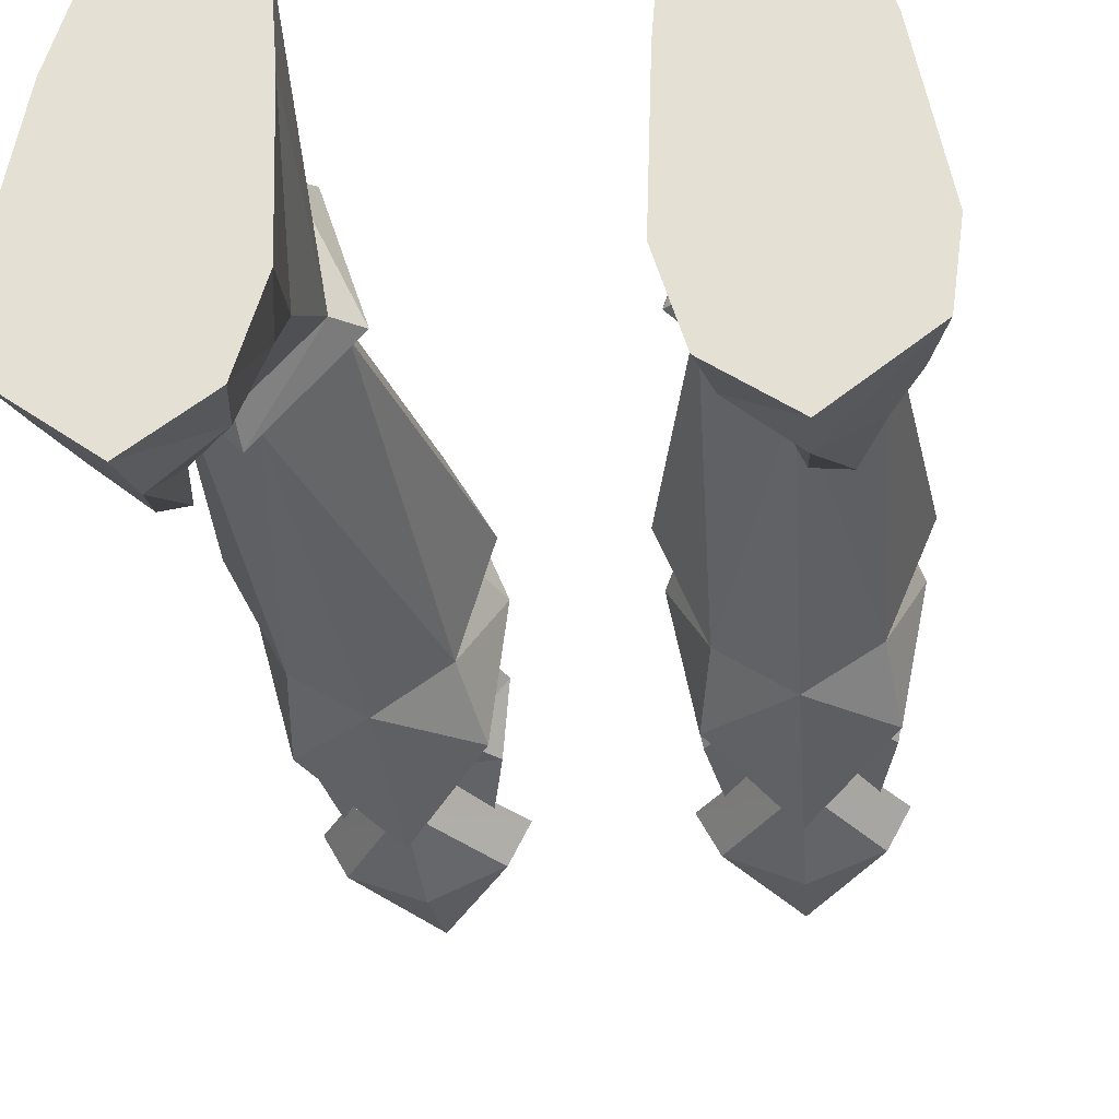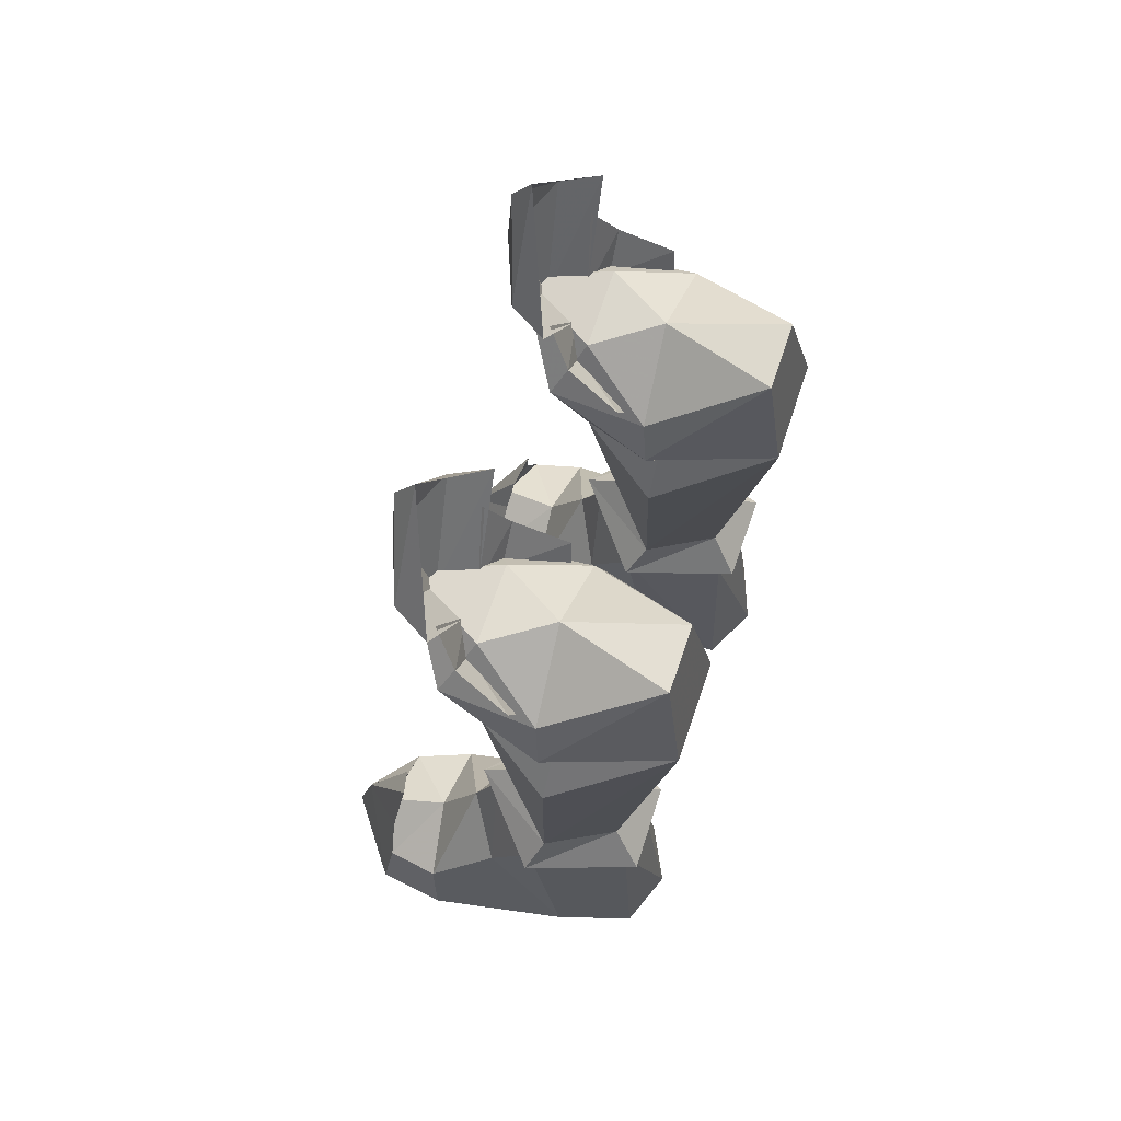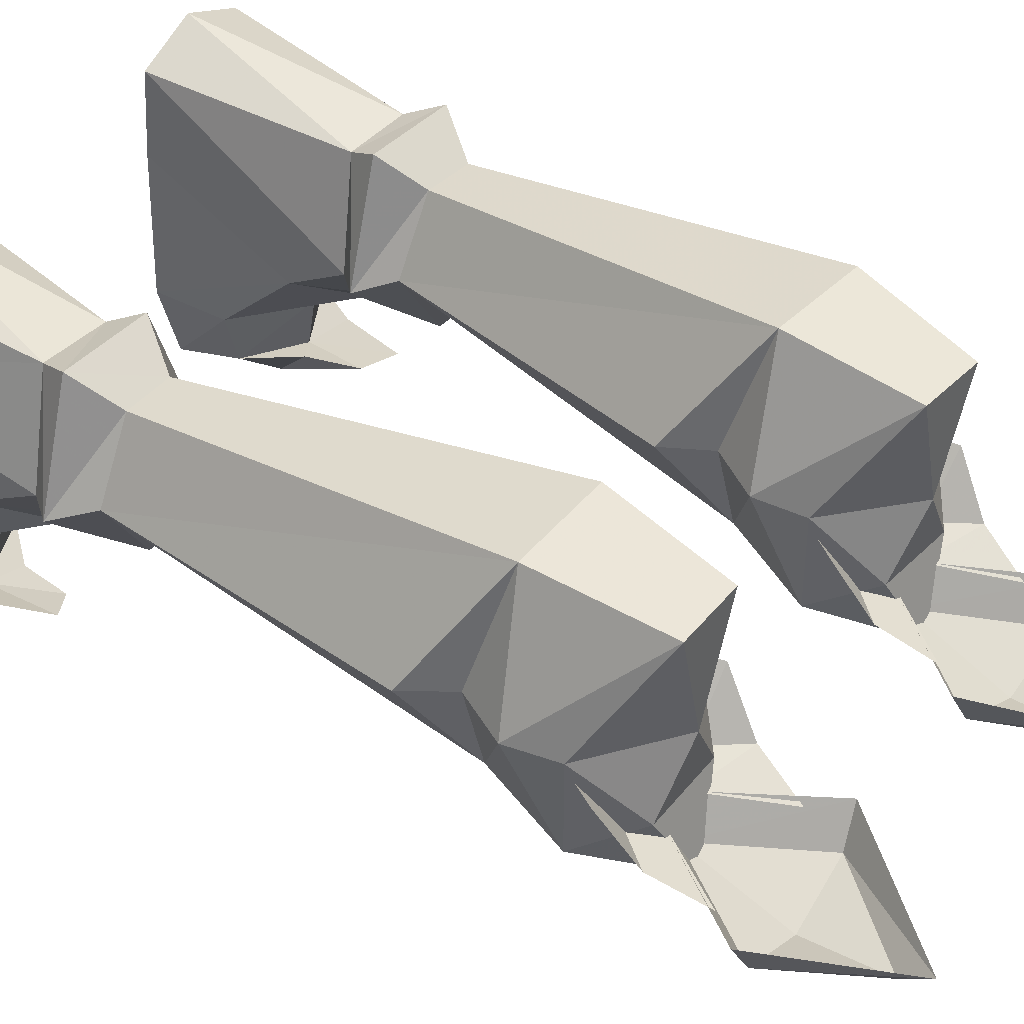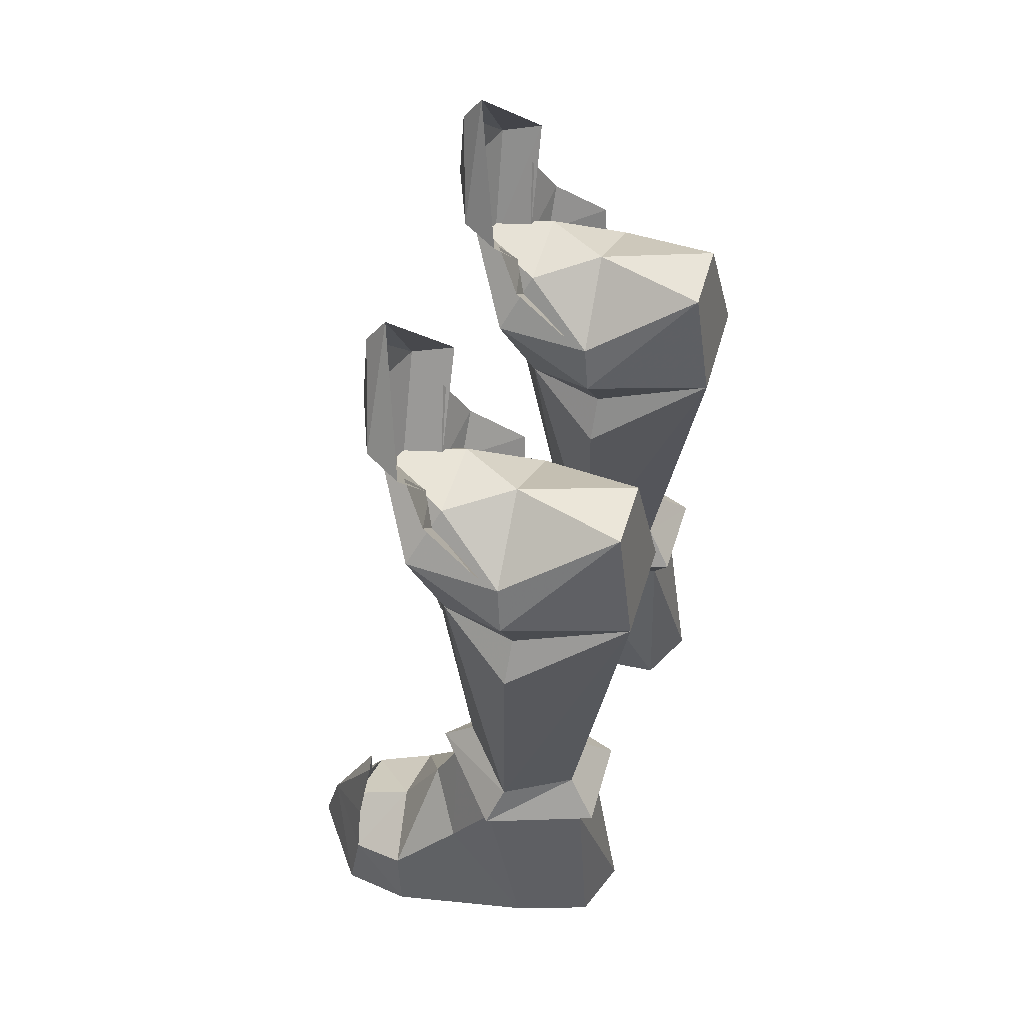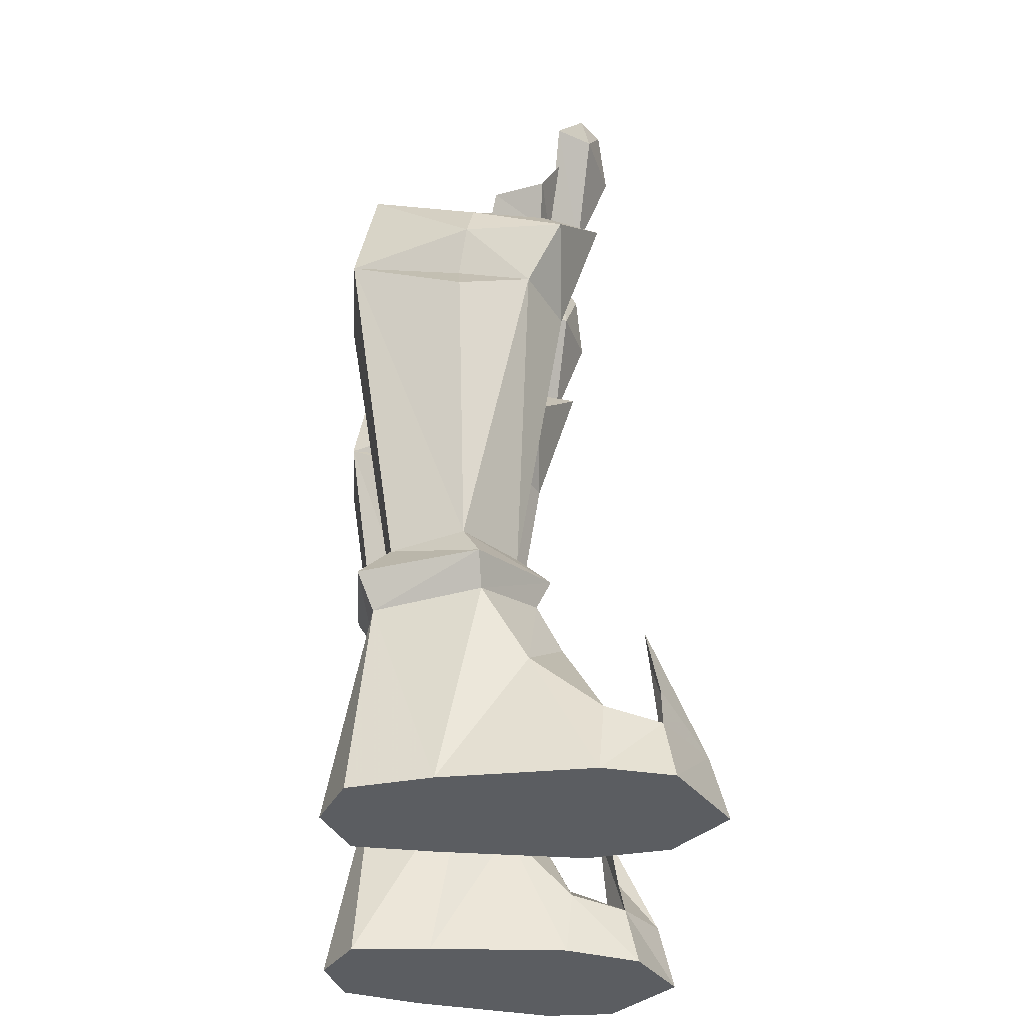
<metadata>
{"format":"obj","ext":"obj","renderer":"f3d","projection":"perspective","resolution":1024,"background":"white","views":[{"elev":-29.0,"azim":-173.1,"up":"+Y"},{"elev":69.3,"azim":108.6,"up":"+Z"},{"elev":40.5,"azim":-52.7,"up":"+Y"},{"elev":55.8,"azim":106.7,"up":"+Z"},{"elev":-35.7,"azim":-93.7,"up":"+Z"}]}
</metadata>
<code>
g summoner_shoe_female_94730
v -5.285 -1.319 24.06
v -2.221 -1.605 28.16
v -5.237 -2.522 25.11
v -4.931 -2.841 32.16
v -2.897 -2.836 28.31
v -2.221 -1.605 28.16
v -4.973 -3.491 31.17
v -4.973 -3.491 31.17
v -5.09 -3.712 28.45
v -2.897 -2.836 28.31
v -5.237 -2.522 25.11
v -2.897 -2.836 28.31
v -2.315 0.8154 24.34
v -2.671 -0.9602 25.55
v -3.734 -0.9432 24.34
v -4.653 -1.373 24.94
v -3.131 -1.719 27.25
v -2.706 0.9511 23.62
v -7.982 -1.617 28.41
v -7.982 -1.617 28.41
v -7.291 -2.844 28.5
v -7.291 -2.844 28.5
v -7.291 -2.844 28.5
v -8.229 0.8037 24.59
v -6.807 -0.9492 24.47
v -7.762 -0.9702 25.77
v -5.839 -1.376 24.99
v -7.153 -1.727 27.43
v -7.902 0.9409 23.84
v 5.275 -1.319 24.06
v 5.227 -2.522 25.11
v 2.21 -1.605 28.16
v 4.921 -2.841 32.16
v 2.21 -1.605 28.16
v 2.887 -2.836 28.31
v 4.962 -3.491 31.17
v 4.962 -3.491 31.17
v 2.887 -2.836 28.31
v 5.08 -3.712 28.45
v 5.227 -2.522 25.11
v 2.887 -2.836 28.31
v 3.724 -0.9432 24.34
v 2.661 -0.9602 25.55
v 2.304 0.8154 24.34
v 4.643 -1.373 24.94
v 3.121 -1.719 27.25
v 2.696 0.9511 23.62
v 7.972 -1.617 28.41
v 7.281 -2.844 28.5
v 7.972 -1.617 28.41
v 7.281 -2.844 28.5
v 7.281 -2.844 28.5
v 8.218 0.8038 24.59
v 7.751 -0.9702 25.77
v 6.797 -0.9492 24.47
v 5.828 -1.376 24.99
v 7.143 -1.727 27.43
v 7.891 0.9409 23.84
f 1 2 3
f 4 5 6
f 5 4 7
f 8 9 10
f 11 10 9
f 3 2 12
f 13 14 15
f 15 14 16
f 16 14 17
f 13 15 18
f 1 3 19
f 4 20 21
f 21 7 4
f 8 22 9
f 11 9 22
f 3 23 19
f 24 25 26
f 25 27 26
f 27 28 26
f 24 29 25
f 30 31 32
f 33 34 35
f 35 36 33
f 37 38 39
f 40 39 38
f 31 41 32
f 42 43 44
f 45 43 42
f 46 43 45
f 47 42 44
f 30 48 31
f 33 49 50
f 49 33 36
f 37 39 51
f 40 51 39
f 31 48 52
f 53 54 55
f 55 54 56
f 56 54 57
f 53 55 58
g summoner_shoe_female_94730
v -3.246 1.244 7.964
v -4.889 4.567 6.784
v -4.506 5.144 7.913
v -4.001 1.072 7.101
v -6.124 -1.223 8.806
v -6.177 -0.7363 7.762
v -3.927 1.807 9.161
v -6.124 -1.223 8.806
v -3.246 1.244 7.964
v -6.02 -0.1105 9.745
v -5.212 4.145 9.236
v -4.506 5.144 7.913
v -2.024 1.897 22.02
v -4.095 5.2 25.57
v -2.492 1.633 23.5
v -3.71 5.927 21.49
v -3.927 1.807 9.161
v -5.212 4.145 9.236
v -1.952 2.133 19.14
v -6.02 -0.1105 9.745
v -3.239 -0.4246 20.85
v -5.417 -1.813 20.99
v -2.739 -1.596 23.36
v -2.492 1.633 23.5
v -5.229 1.423 25.48
v -3.887 -0.7294 25.11
v -4.095 5.2 25.57
v -2.024 1.897 22.02
v -2.492 1.633 23.5
v -2.739 -1.596 23.36
v -5.206 -3.291 25.78
v -2.739 -1.596 23.36
v -3.887 -0.7294 25.11
v -2.806 2.125 20.52
v -3.71 5.927 21.49
v -5.206 -3.291 25.78
v -3.887 -0.7294 25.11
v -8.969 1.321 8.088
v -7.609 5.186 7.98
v -7.157 4.632 6.784
v -8.245 1.194 7.101
v -8.162 1.798 9.344
v -8.969 1.321 8.088
v -6.885 4.141 9.309
v -7.609 5.186 7.98
v -8.723 1.884 22.31
v -8.127 1.622 23.75
v -6.365 5.196 25.67
v -7.104 5.92 21.64
v -6.885 4.141 9.309
v -8.162 1.798 9.344
v -9.045 2.119 19.44
v -7.605 -0.4332 21.04
v -7.882 -1.606 23.58
v -8.127 1.622 23.75
v -6.589 -0.7347 25.23
v -6.365 5.196 25.67
v -8.723 1.884 22.31
v -7.882 -1.606 23.58
v -8.127 1.622 23.75
v -6.589 -0.7347 25.23
v -7.882 -1.606 23.58
v -8.074 2.114 20.75
v -7.104 5.92 21.64
v -6.589 -0.7347 25.23
v -7.609 5.186 7.98
v -6.885 4.141 9.309
v -7.609 5.186 7.98
v -7.157 4.632 6.784
v -3.71 5.927 21.49
v -5.212 4.145 9.236
v -4.095 5.2 25.57
v -6.589 -0.7347 25.23
v -6.365 5.196 25.67
v -6.589 -0.7347 25.23
v -5.206 -3.291 25.78
v -3.887 -0.7294 25.11
v -4.41 -5.088 -0.02915
v -4.055 -2.729 2.261
v -4.767 -4.703 2.061
v -3.63 -2.465 -0.02915
v -6.369 -1.551 5.987
v -9.137 -2.52 2.366
v -6.593 -2.904 3.597
v -8.257 -0.3212 4.526
v -6.49 -6.101 2.155
v -9.307 -4.627 -0.0285
v -6.605 -6.639 -0.02879
v -8.791 -4.368 2.039
v -9.631 -2.282 -0.0285
v -8.717 2.57 -0.02853
v -3.63 -2.465 -0.02915
v -8.717 2.57 -0.02853
v -3.784 2.294 -0.02915
v -9.631 -2.282 -0.0285
v -7.88 5.244 -0.02861
v -3.995 5.021 -0.02903
v -4.41 -5.088 -0.02915
v -9.307 -4.627 -0.0285
v -4.289 -0.4357 4.734
v -3.784 2.294 -0.02915
v -6.936 -4.963 2.977
v -7.157 4.632 6.784
v -8.245 1.194 7.101
v -7.88 5.244 -0.02861
v -4.001 1.072 7.101
v -3.995 5.021 -0.02903
v -4.889 4.567 6.784
v -6.177 -0.7363 7.762
v -6.936 -4.963 2.977
v -7.294 -4.131 6.207
v -6.331 -4.398 5.567
v -5.916 6 -0.02883
v -6.605 -6.639 -0.02879
v -4.767 -4.703 2.061
v -5.998 -4.646 3.617
v -6.49 -6.101 2.155
v -8.791 -4.368 2.039
v -6.49 -6.101 2.155
v -8.037 -4.453 3.625
v -6.331 -4.398 5.567
v -7.294 -4.131 6.207
v -6.936 -4.963 2.977
v -8.791 -4.368 2.039
v -8.037 -4.453 3.625
v -4.767 -4.703 2.061
v -5.998 -4.646 3.617
v -7.294 -4.131 6.207
v -7.294 -4.131 6.207
v -5.916 6 -0.02883
v -4.889 4.567 6.784
v -3.995 5.021 -0.02903
v 3.235 1.244 7.964
v 4.496 5.144 7.913
v 4.879 4.567 6.784
v 3.99 1.072 7.101
v 6.114 -1.223 8.806
v 6.166 -0.7363 7.762
v 3.917 1.807 9.161
v 3.235 1.244 7.964
v 6.114 -1.223 8.806
v 6.009 -0.1104 9.745
v 5.202 4.145 9.236
v 4.496 5.144 7.913
v 2.014 1.897 22.02
v 2.482 1.633 23.5
v 4.085 5.2 25.57
v 3.7 5.927 21.49
v 5.202 4.145 9.236
v 3.917 1.807 9.161
v 1.942 2.133 19.14
v 6.009 -0.1104 9.745
v 5.407 -1.813 20.99
v 3.228 -0.4246 20.85
v 2.728 -1.596 23.36
v 2.482 1.633 23.5
v 3.877 -0.7294 25.11
v 5.219 1.423 25.48
v 4.085 5.2 25.57
v 2.014 1.897 22.02
v 2.728 -1.596 23.36
v 2.482 1.633 23.5
v 5.196 -3.291 25.78
v 3.877 -0.7294 25.11
v 2.728 -1.596 23.36
v 2.796 2.125 20.52
v 3.7 5.927 21.49
v 5.196 -3.291 25.78
v 3.877 -0.7294 25.11
v 8.959 1.321 8.088
v 7.147 4.632 6.784
v 7.599 5.186 7.98
v 8.235 1.194 7.101
v 8.152 1.798 9.344
v 8.959 1.321 8.088
v 6.874 4.141 9.309
v 7.599 5.186 7.98
v 8.713 1.884 22.31
v 6.355 5.196 25.67
v 8.117 1.622 23.75
v 7.094 5.92 21.64
v 8.152 1.798 9.344
v 6.874 4.141 9.309
v 9.034 2.119 19.44
v 7.595 -0.4332 21.04
v 7.871 -1.606 23.58
v 8.117 1.622 23.75
v 6.579 -0.7347 25.23
v 6.355 5.196 25.67
v 8.713 1.884 22.31
v 8.117 1.622 23.75
v 7.871 -1.606 23.58
v 7.871 -1.606 23.58
v 6.579 -0.7347 25.23
v 8.064 2.114 20.75
v 7.094 5.92 21.64
v 6.579 -0.7347 25.23
v 6.874 4.141 9.309
v 7.599 5.186 7.98
v 7.599 5.186 7.98
v 7.147 4.632 6.784
v 3.7 5.927 21.49
v 5.202 4.145 9.236
v 4.085 5.2 25.57
v 6.579 -0.7347 25.23
v 6.355 5.196 25.67
v 6.579 -0.7347 25.23
v 3.877 -0.7294 25.11
v 5.196 -3.291 25.78
v 4.4 -5.088 -0.02915
v 4.757 -4.703 2.061
v 4.045 -2.729 2.261
v 3.62 -2.465 -0.02916
v 6.359 -1.551 5.987
v 6.583 -2.904 3.597
v 9.127 -2.52 2.366
v 8.247 -0.3212 4.526
v 6.48 -6.101 2.155
v 6.595 -6.639 -0.02879
v 9.297 -4.627 -0.02849
v 8.781 -4.368 2.039
v 9.621 -2.282 -0.02849
v 8.707 2.57 -0.02852
v 3.62 -2.465 -0.02916
v 3.773 2.294 -0.02916
v 8.707 2.57 -0.02852
v 9.621 -2.282 -0.02849
v 7.869 5.244 -0.02861
v 3.984 5.021 -0.02904
v 4.4 -5.088 -0.02915
v 9.297 -4.627 -0.02849
v 4.279 -0.4357 4.734
v 3.773 2.294 -0.02916
v 6.926 -4.963 2.977
v 7.147 4.632 6.784
v 8.235 1.194 7.101
v 7.869 5.244 -0.02861
v 3.99 1.072 7.101
v 4.879 4.567 6.784
v 3.984 5.021 -0.02904
v 6.166 -0.7363 7.762
v 6.926 -4.963 2.977
v 6.321 -4.398 5.567
v 7.284 -4.131 6.207
v 5.906 6 -0.02883
v 6.595 -6.639 -0.02879
v 4.757 -4.703 2.061
v 6.48 -6.101 2.155
v 5.988 -4.646 3.617
v 8.781 -4.368 2.039
v 8.027 -4.453 3.625
v 6.48 -6.101 2.155
v 6.321 -4.398 5.567
v 7.284 -4.131 6.207
v 6.926 -4.963 2.977
v 8.027 -4.453 3.625
v 8.781 -4.368 2.039
v 4.757 -4.703 2.061
v 5.988 -4.646 3.617
v 7.284 -4.131 6.207
v 7.284 -4.131 6.207
v 5.906 6 -0.02883
v 4.879 4.567 6.784
v 3.984 5.021 -0.02904
f 59 60 61
f 60 59 62
f 63 62 59
f 62 63 64
f 65 66 67
f 66 65 68
f 69 67 70
f 67 69 65
f 71 72 73
f 72 71 74
f 74 75 76
f 77 75 74
f 78 79 80
f 79 78 75
f 79 81 80
f 82 83 84
f 85 83 82
f 86 87 88
f 89 90 91
f 75 77 79
f 71 81 79
f 79 92 71
f 93 71 92
f 79 77 92
f 77 93 92
f 80 81 94
f 88 87 95
f 96 97 98
f 98 99 96
f 63 96 99
f 99 64 63
f 100 101 66
f 66 68 100
f 102 103 101
f 101 100 102
f 104 105 106
f 106 107 104
f 107 108 109
f 110 107 109
f 78 80 111
f 111 109 78
f 111 80 112
f 113 114 83
f 115 113 83
f 116 117 118
f 89 119 120
f 109 111 110
f 104 111 112
f 111 104 121
f 122 121 104
f 111 121 110
f 110 121 122
f 80 94 112
f 117 123 118
f 69 124 125
f 124 69 70
f 60 126 61
f 126 60 127
f 128 108 107
f 108 128 129
f 130 107 106
f 107 130 128
f 84 83 131
f 132 83 85
f 133 134 135
f 136 137 138
f 137 136 139
f 140 141 142
f 141 140 143
f 144 145 146
f 145 144 147
f 143 148 141
f 148 143 149
f 150 151 152
f 151 150 153
f 154 152 151
f 152 154 155
f 138 146 136
f 146 138 144
f 147 148 145
f 148 147 141
f 156 153 150
f 153 156 157
f 140 137 158
f 137 140 142
f 158 139 159
f 139 158 137
f 142 147 160
f 147 142 141
f 138 142 160
f 142 138 137
f 161 149 162
f 149 161 163
f 164 165 166
f 165 164 159
f 158 167 140
f 167 158 164
f 143 167 162
f 167 143 140
f 168 169 170
f 154 171 155
f 172 157 156
f 173 174 175
f 176 177 178
f 179 180 175
f 181 182 183
f 184 168 185
f 178 177 186
f 181 183 187
f 168 170 185
f 174 179 175
f 162 149 143
f 163 161 188
f 188 161 189
f 190 188 189
f 158 159 164
f 191 192 193
f 193 194 191
f 195 191 194
f 194 196 195
f 197 198 199
f 199 200 197
f 201 202 198
f 198 197 201
f 203 204 205
f 205 206 203
f 206 207 208
f 209 206 208
f 210 211 212
f 212 208 210
f 212 211 213
f 214 215 216
f 217 214 216
f 218 219 220
f 221 222 223
f 208 212 209
f 203 212 213
f 212 203 224
f 225 224 203
f 212 224 209
f 209 224 225
f 211 226 213
f 219 227 220
f 228 229 230
f 229 228 231
f 195 231 228
f 231 195 196
f 232 199 233
f 199 232 200
f 234 233 235
f 233 234 232
f 236 237 238
f 237 236 239
f 239 240 241
f 242 240 239
f 210 243 211
f 243 210 240
f 243 244 211
f 245 216 246
f 247 216 245
f 248 249 250
f 221 251 252
f 240 242 243
f 236 244 243
f 243 253 236
f 254 236 253
f 243 242 253
f 242 254 253
f 211 244 226
f 250 249 255
f 201 256 257
f 257 202 201
f 193 192 258
f 258 259 193
f 260 239 241
f 241 261 260
f 262 237 239
f 239 260 262
f 215 263 216
f 264 217 216
f 265 266 267
f 268 269 270
f 270 271 268
f 272 273 274
f 274 275 272
f 276 277 278
f 278 279 276
f 275 274 280
f 280 281 275
f 282 283 284
f 284 285 282
f 286 284 283
f 283 287 286
f 269 268 277
f 277 276 269
f 279 278 280
f 280 274 279
f 288 282 285
f 285 289 288
f 272 290 270
f 270 273 272
f 290 291 271
f 271 270 290
f 273 292 279
f 279 274 273
f 269 292 273
f 273 270 269
f 293 294 281
f 281 295 293
f 296 297 298
f 298 291 296
f 290 272 299
f 299 296 290
f 275 294 299
f 299 272 275
f 300 301 302
f 286 287 303
f 304 288 289
f 305 306 307
f 308 309 310
f 311 306 312
f 313 314 315
f 316 317 300
f 309 318 310
f 313 319 314
f 300 317 301
f 307 306 311
f 294 275 281
f 295 320 293
f 320 321 293
f 322 321 320
f 290 296 291

</code>
